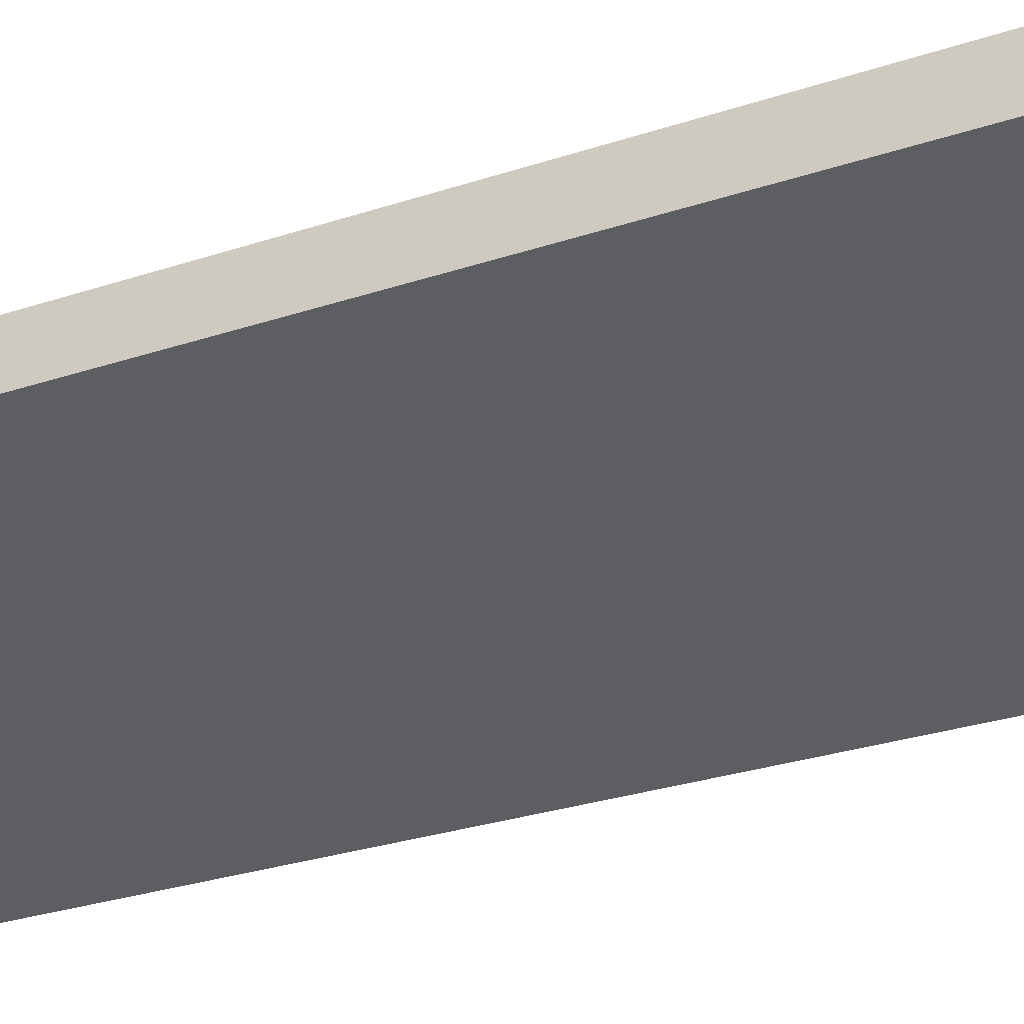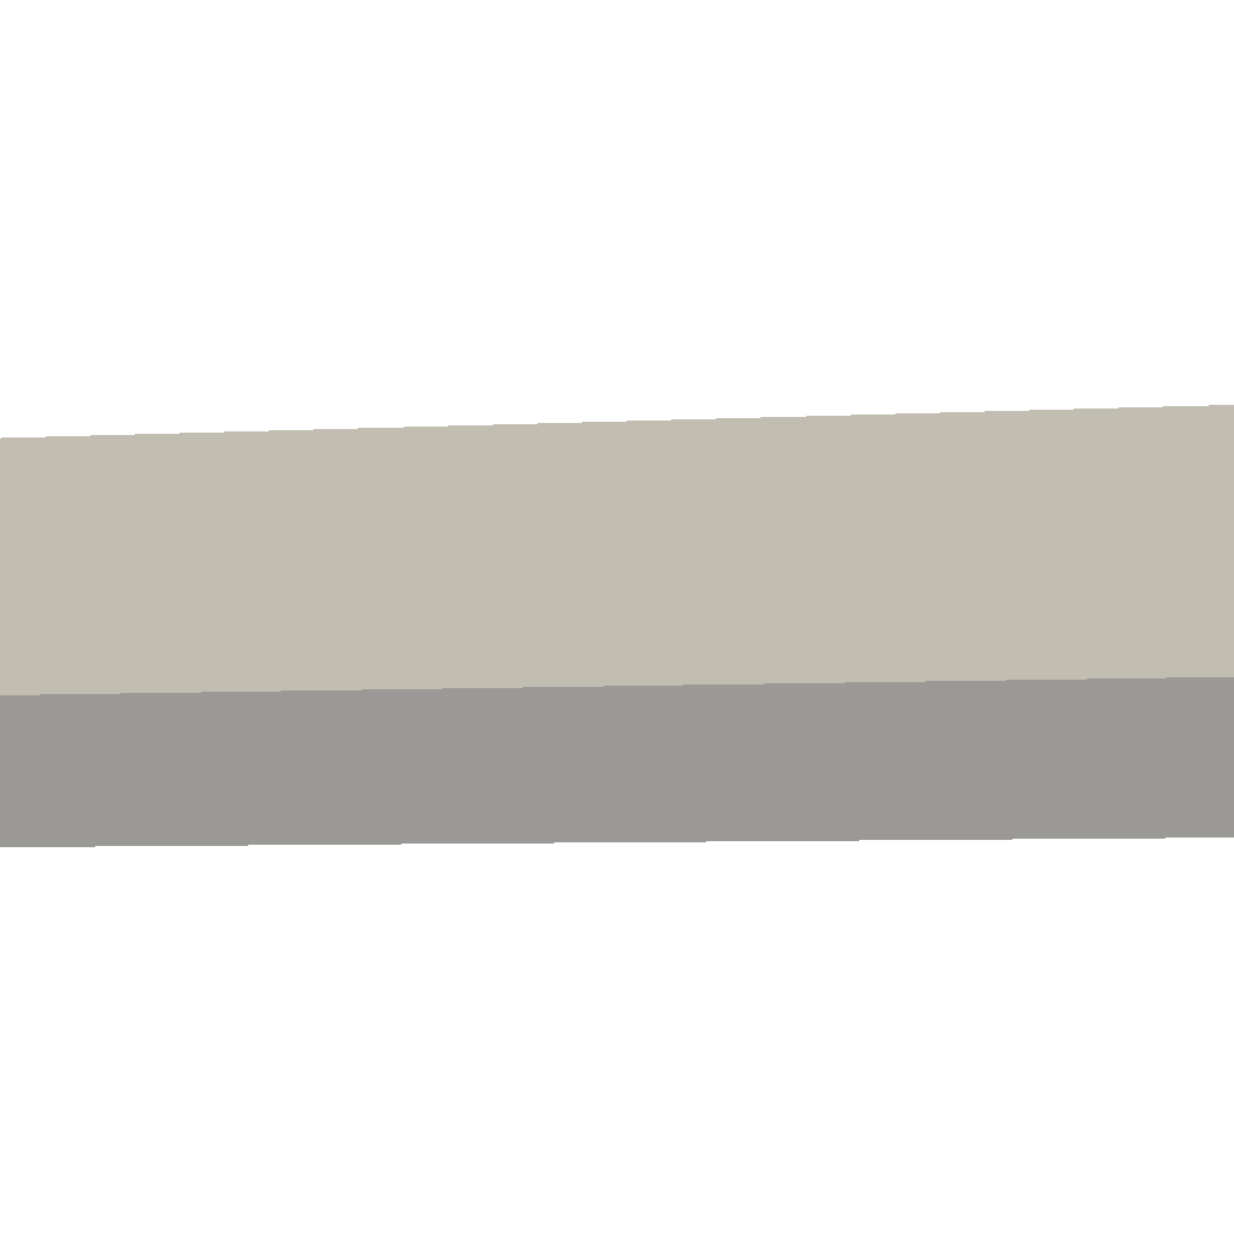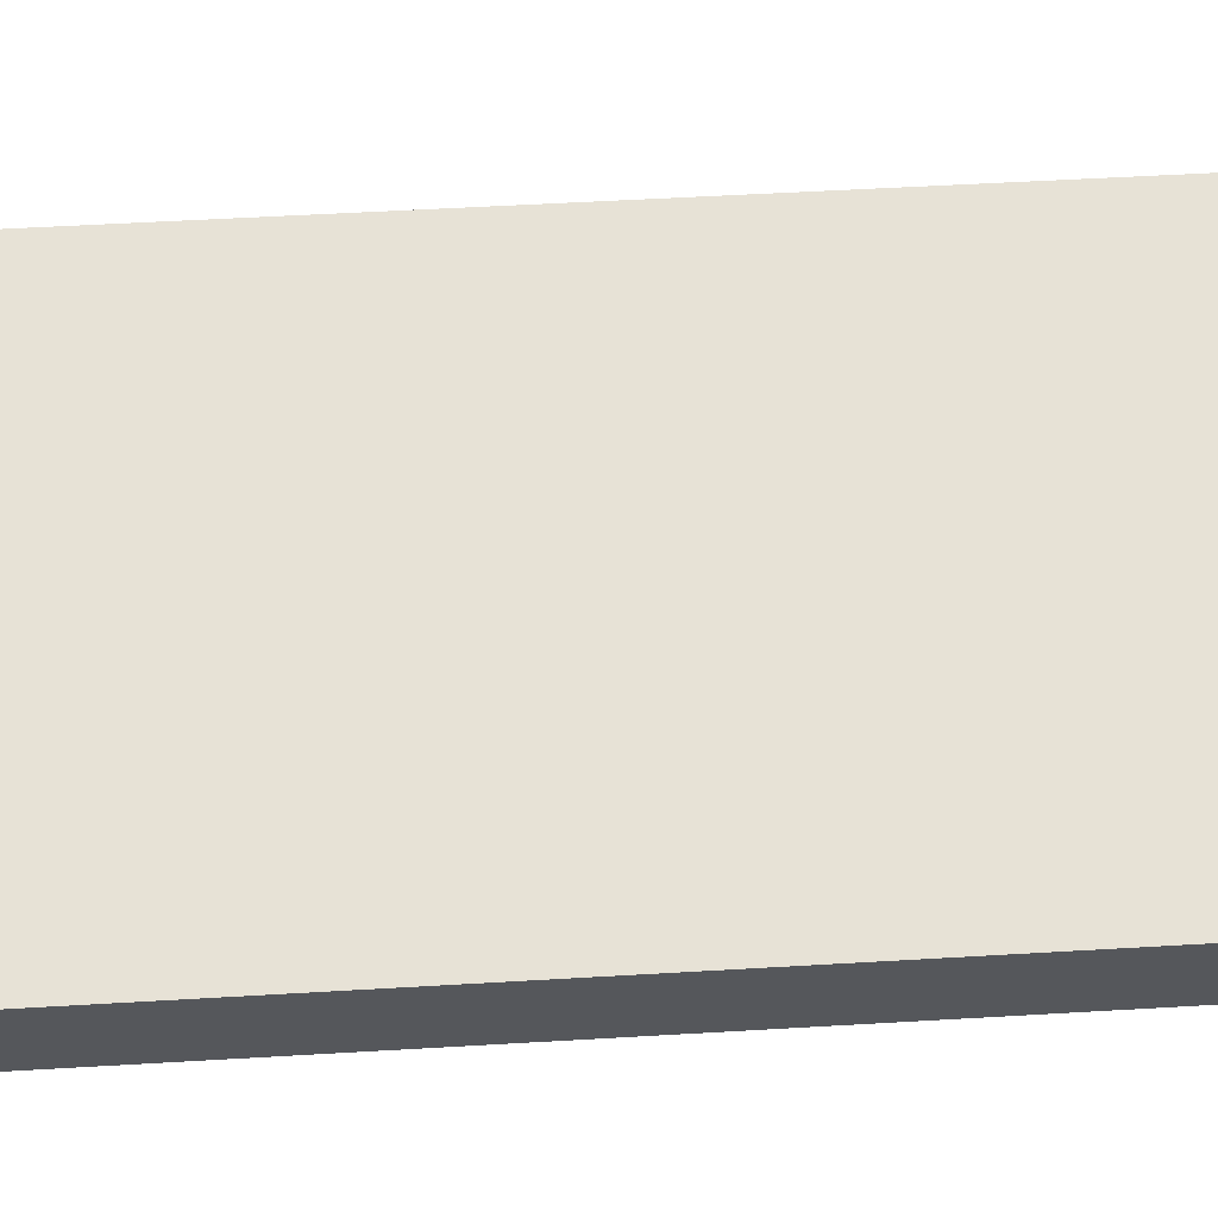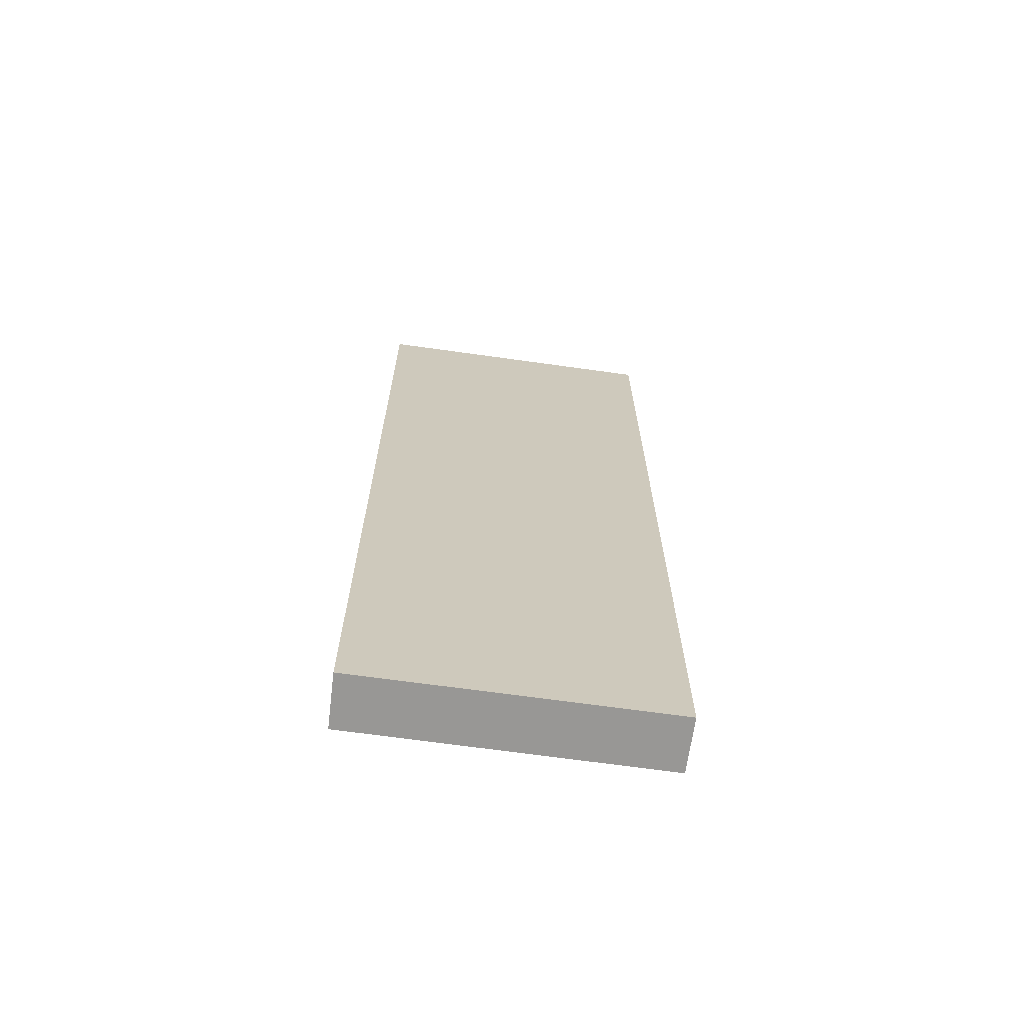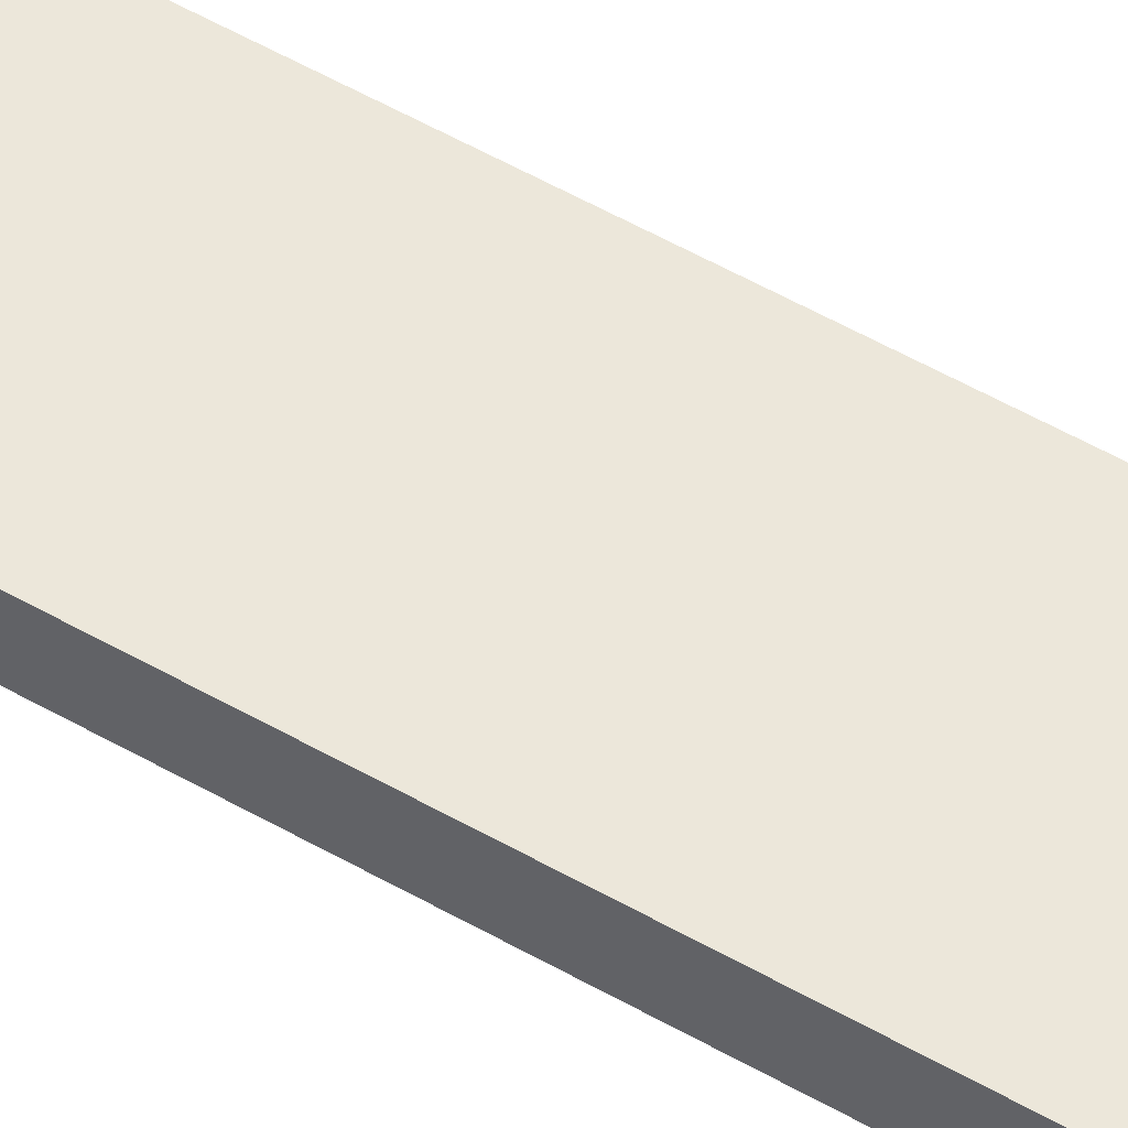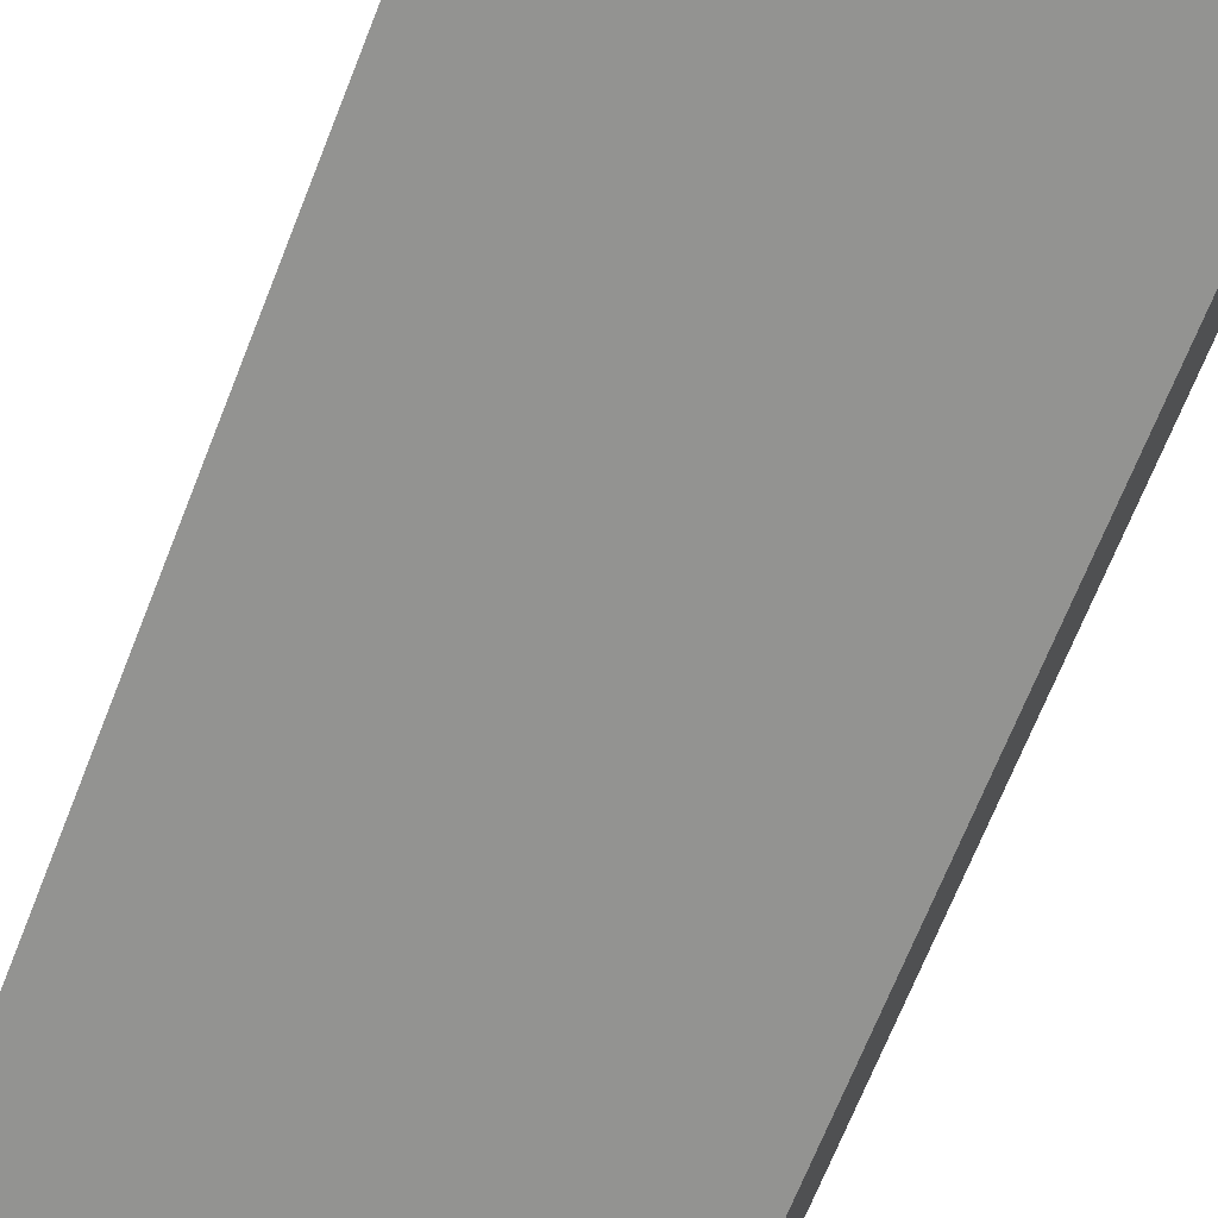
<metadata>
{"format":"obj","ext":"obj","renderer":"f3d","projection":"perspective","resolution":1024,"background":"white","views":[{"elev":-23.2,"azim":-58.6,"up":"+Z"},{"elev":-4.1,"azim":104.2,"up":"+Z"},{"elev":41.1,"azim":85.6,"up":"+Z"},{"elev":-68.2,"azim":-165.4,"up":"+Y"},{"elev":71.0,"azim":-62.4,"up":"+Z"},{"elev":-64.1,"azim":-20.9,"up":"+Z"}]}
</metadata>
<code>
v  0.362 16.61 0.864
v  3.956 16.61 -1.645
v  0 16.61 1.017e-15
v  3.971 16.61 -0.64
v  5.25 16.61 -1.173
v  4.91 16.61 -2.042
v  4.91 1.25e-16 -2.042
v  0 0 0
v  3.956 1.007e-16 -1.645
v  0.362 -5.29e-17 0.864
v  5.25 7.183e-17 -1.173
v  3.971 3.919e-17 -0.64
g defaultobject
f 1 2 3
f 2 1 4
f 2 4 5
f 2 5 6
f 7 2 6
f 2 7 3
f 3 7 8
f 8 7 9
f 8 1 3
f 1 8 10
f 10 4 1
f 4 10 5
f 5 10 11
f 11 10 12
f 11 6 5
f 6 11 7
f 9 10 8
f 10 9 12
f 12 9 7
f 12 7 11

</code>
